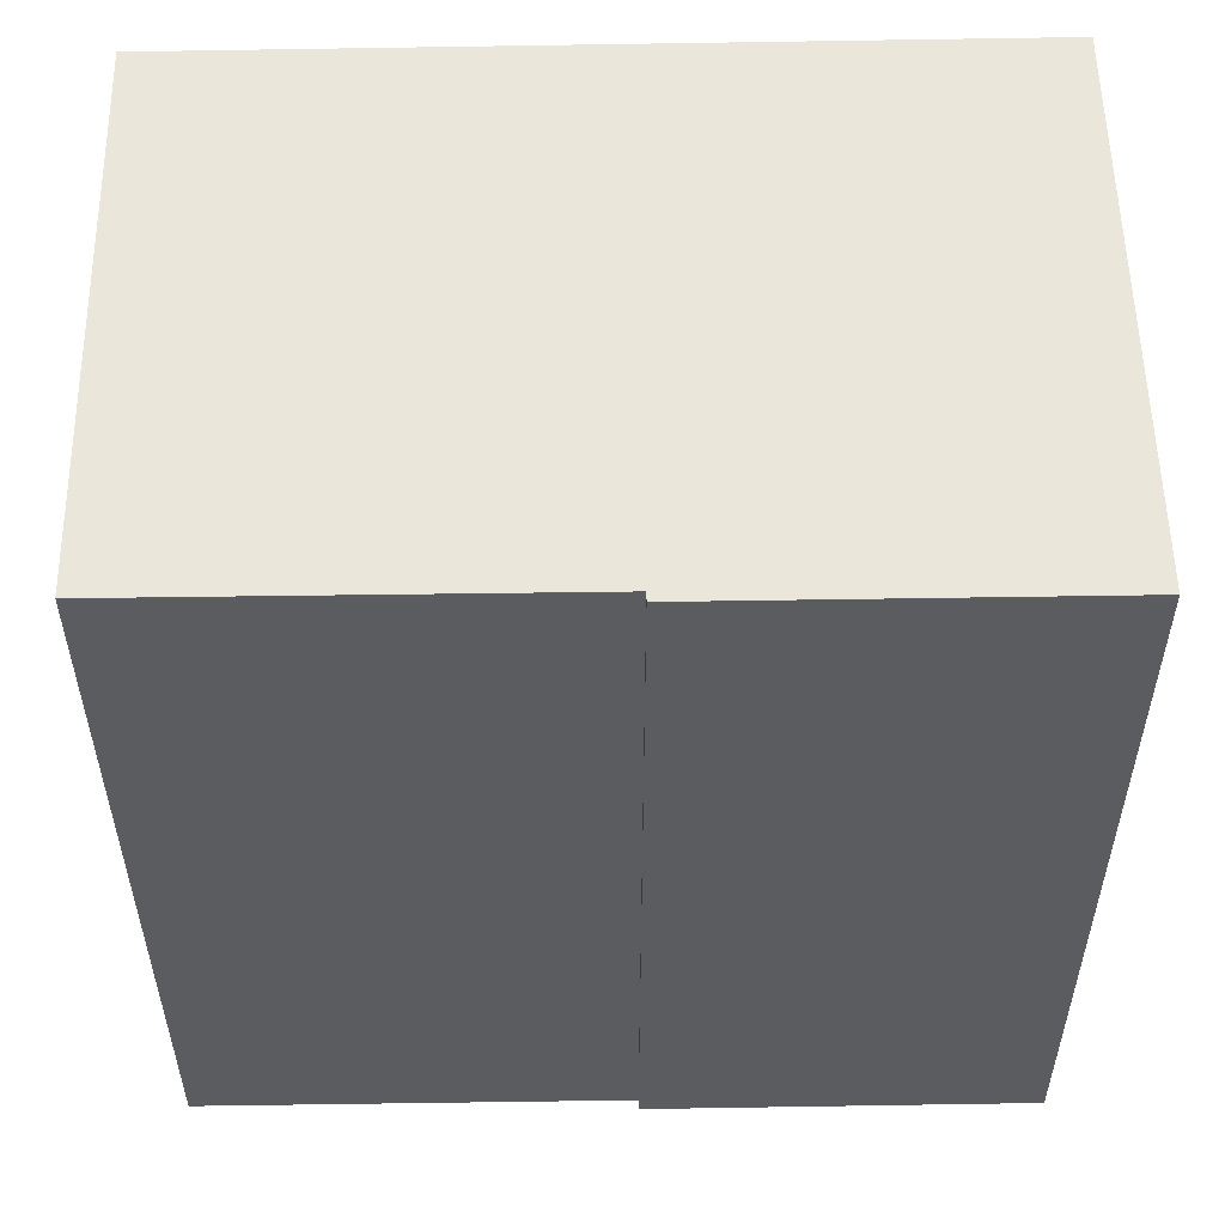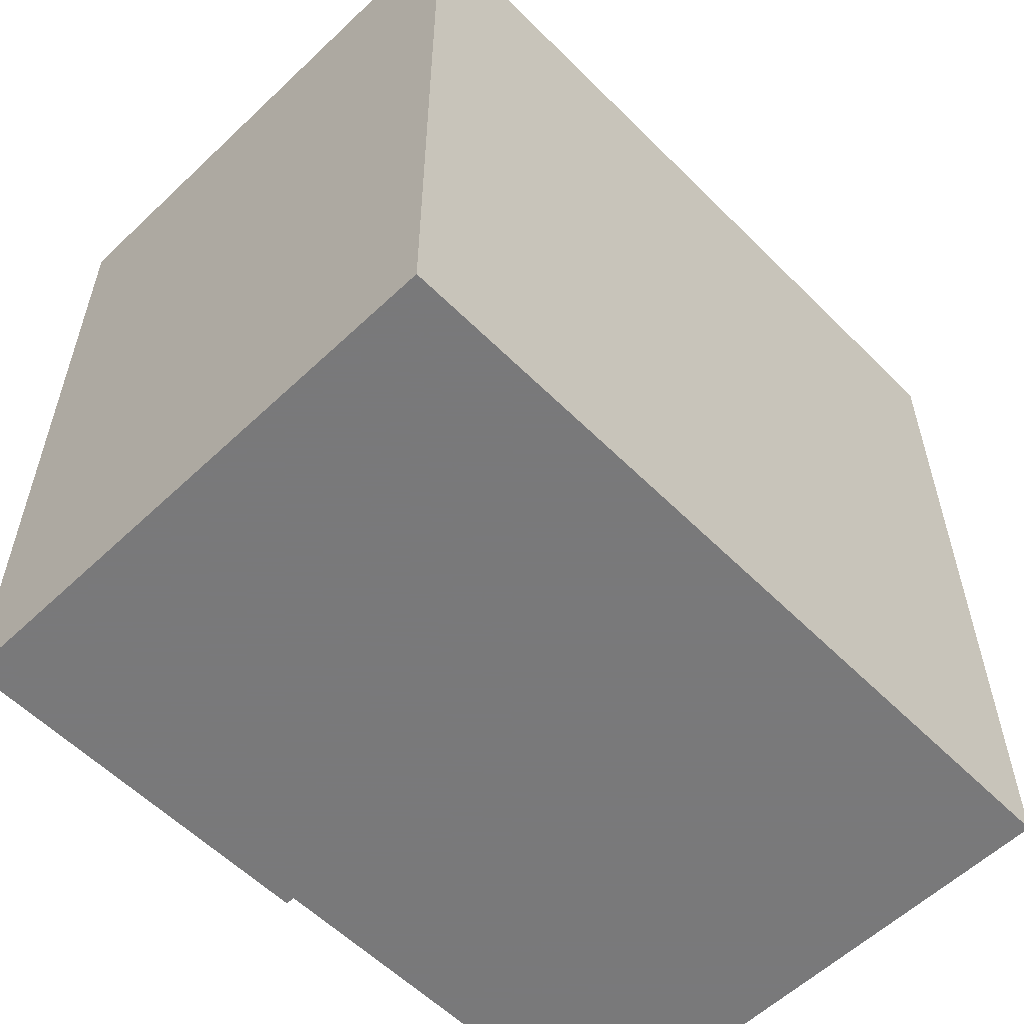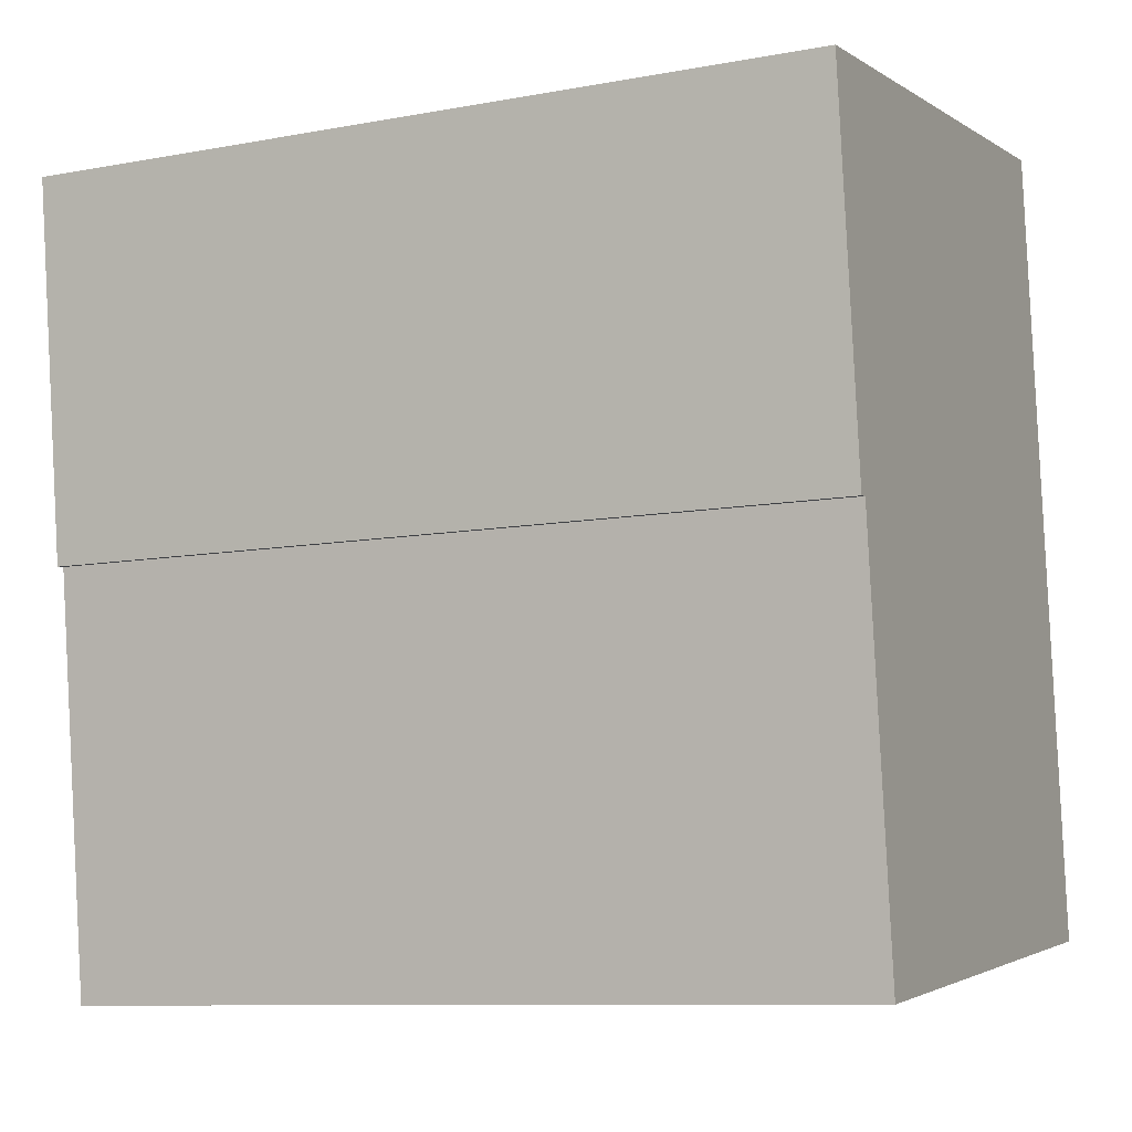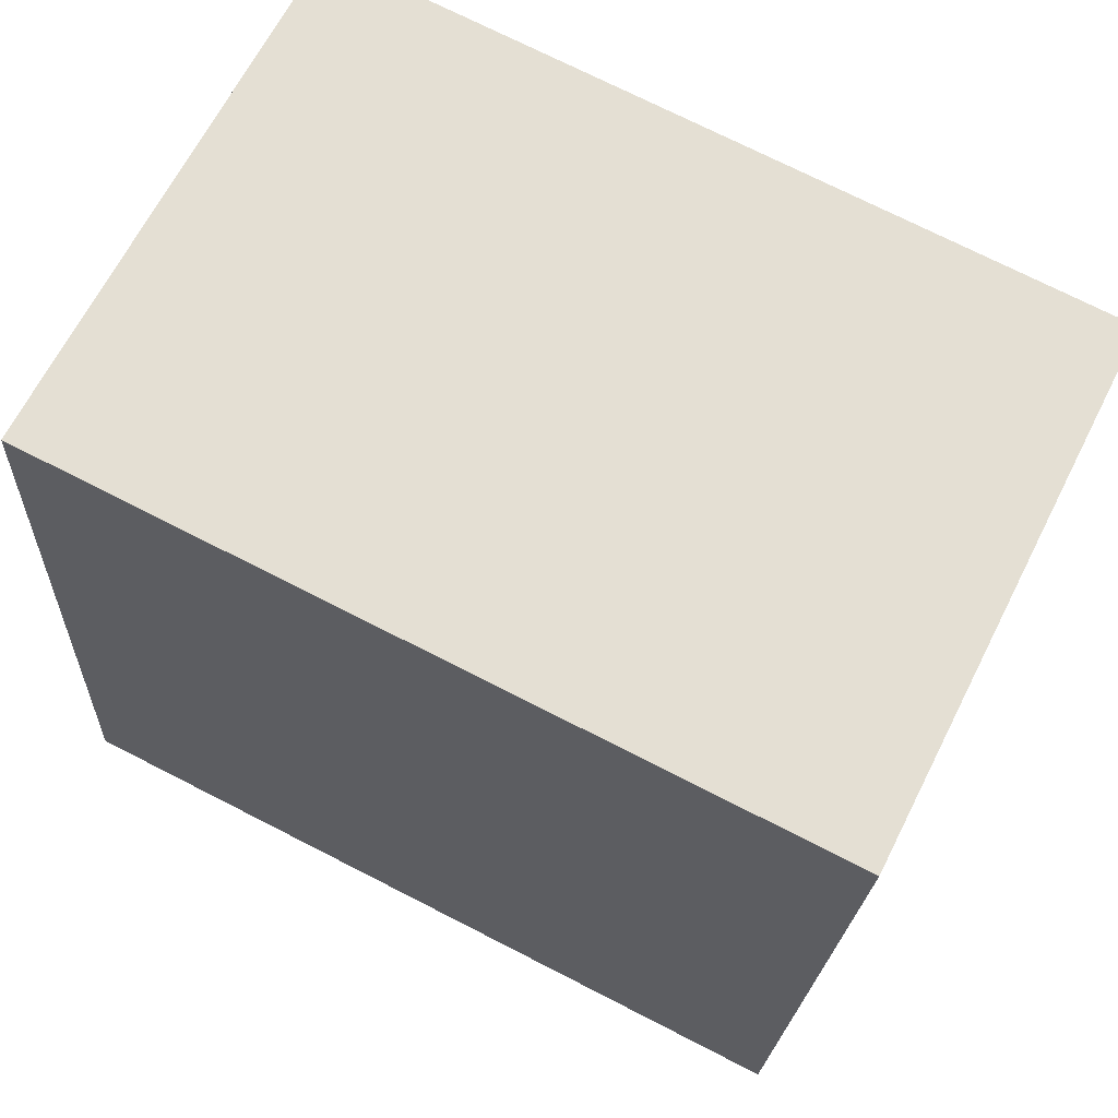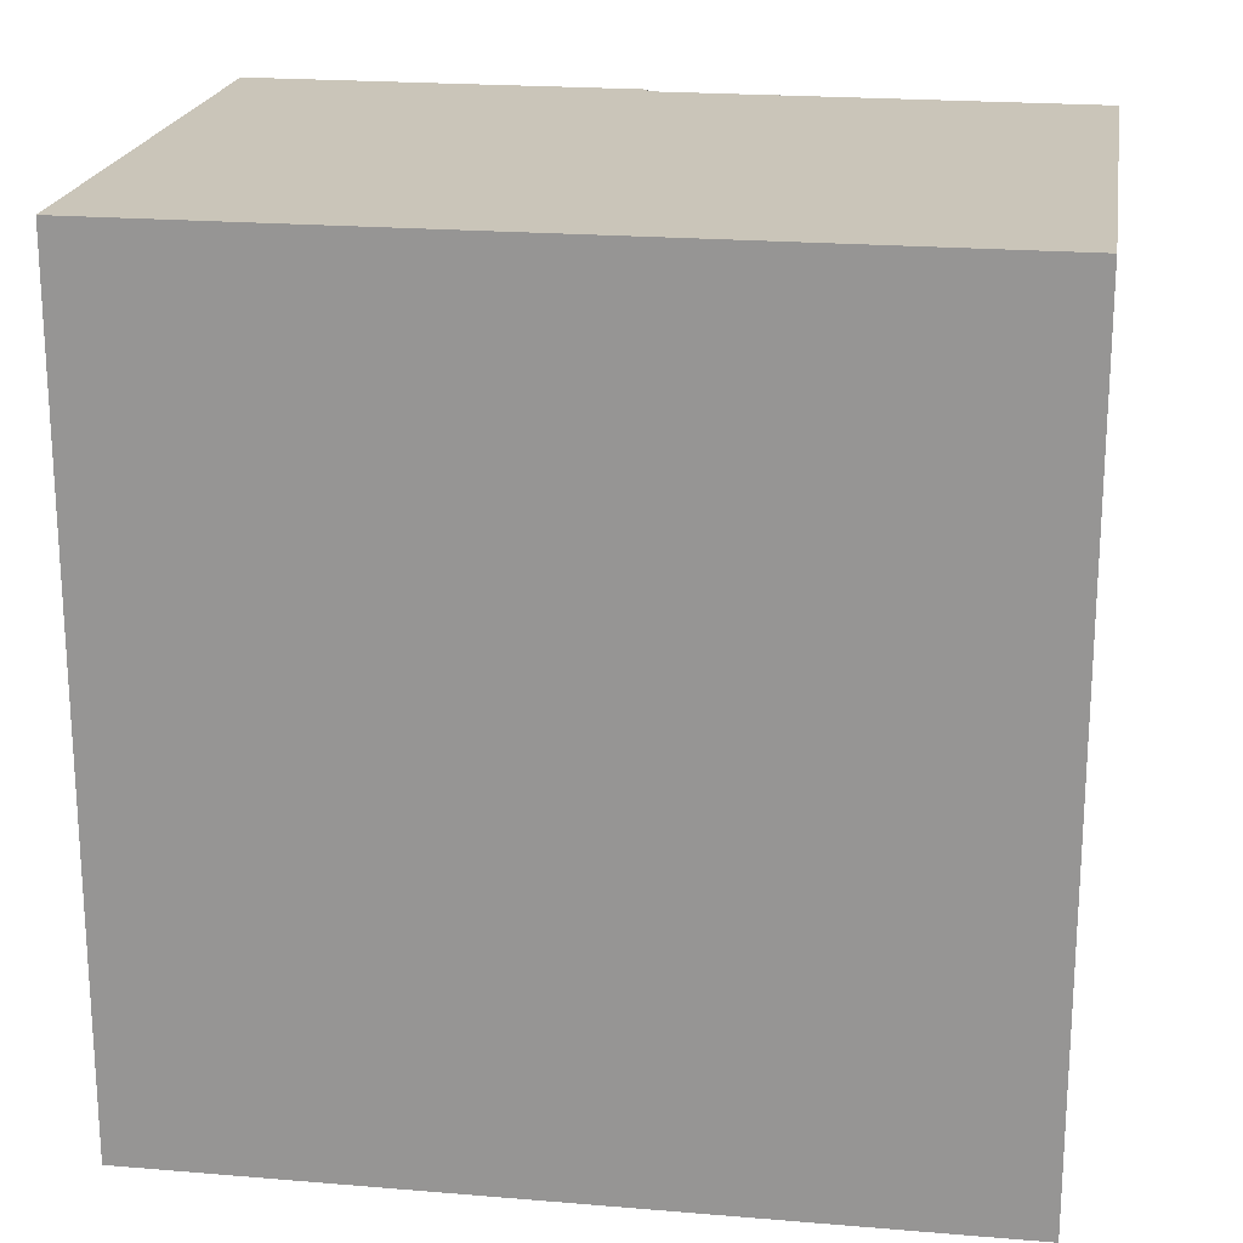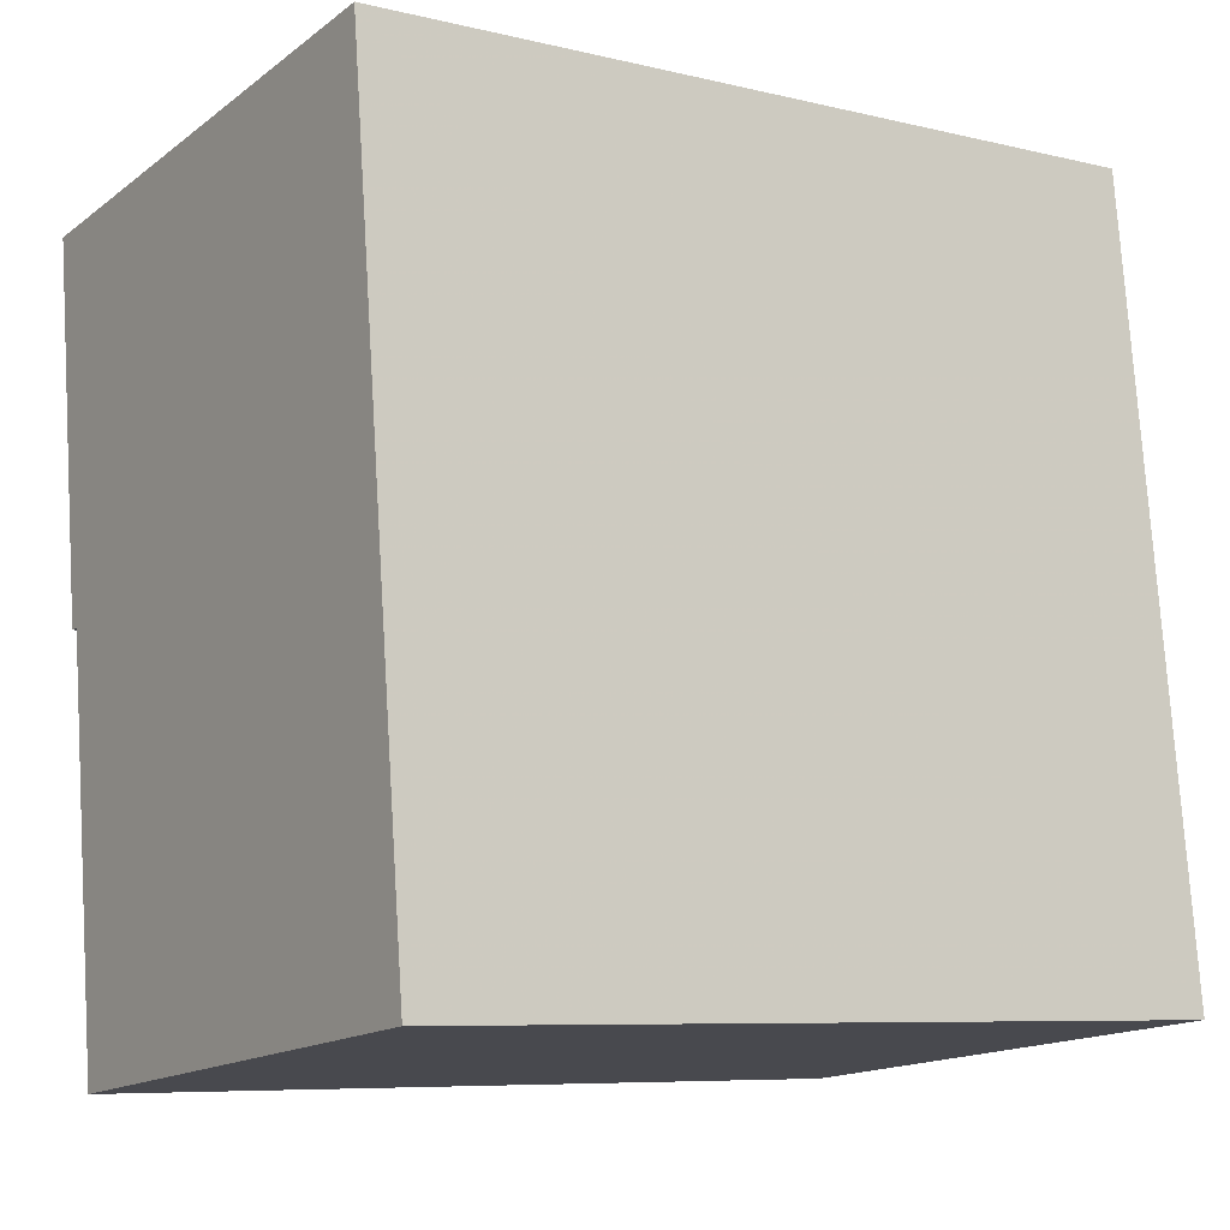
<metadata>
{"format":"obj","ext":"obj","renderer":"f3d","projection":"perspective","resolution":1024,"background":"white","views":[{"elev":54.7,"azim":-97.7,"up":"+Y"},{"elev":-57.8,"azim":37.7,"up":"+Y"},{"elev":-9.6,"azim":-64.2,"up":"+Z"},{"elev":73.3,"azim":117.0,"up":"+Z"},{"elev":20.7,"azim":92.2,"up":"+Y"},{"elev":-7.5,"azim":55.7,"up":"+Z"}]}
</metadata>
<code>
v -6.507 0.2161 -5.348
v -6.509 0.2161 -5.348
v -6.515 0.2161 -5.292
v -6.432 0.2161 -5.282
v -6.5 0.2161 -5.411
v -6.418 0.2161 -5.401
v -6.515 0.09412 -5.292
v -6.509 0.09412 -5.348
v -6.507 0.09412 -5.348
v -6.432 0.09412 -5.282
v -6.5 0.09412 -5.411
v -6.418 0.09412 -5.401
v -6.509 0.09412 -5.348
v -6.515 0.09412 -5.292
v -6.515 0.2161 -5.292
v -6.509 0.2161 -5.348
v -6.507 0.09412 -5.348
v -6.509 0.09412 -5.348
v -6.509 0.2161 -5.348
v -6.507 0.2161 -5.348
v -6.5 0.09412 -5.411
v -6.507 0.09412 -5.348
v -6.507 0.2161 -5.348
v -6.5 0.2161 -5.411
v -6.418 0.09412 -5.401
v -6.5 0.09412 -5.411
v -6.5 0.2161 -5.411
v -6.418 0.2161 -5.401
v -6.432 0.09412 -5.282
v -6.418 0.09412 -5.401
v -6.418 0.2161 -5.401
v -6.432 0.2161 -5.282
v -6.515 0.09412 -5.292
v -6.432 0.09412 -5.282
v -6.432 0.2161 -5.282
v -6.515 0.2161 -5.292
f 1 2 3
f 1 3 4
f 5 1 4
f 6 5 4
f 7 8 9
f 10 7 9
f 10 9 11
f 12 10 11
f 13 14 15
f 13 15 16
f 17 18 19
f 17 19 20
f 21 22 23
f 21 23 24
f 25 26 27
f 25 27 28
f 29 30 31
f 29 31 32
f 33 34 35
f 33 35 36

</code>
